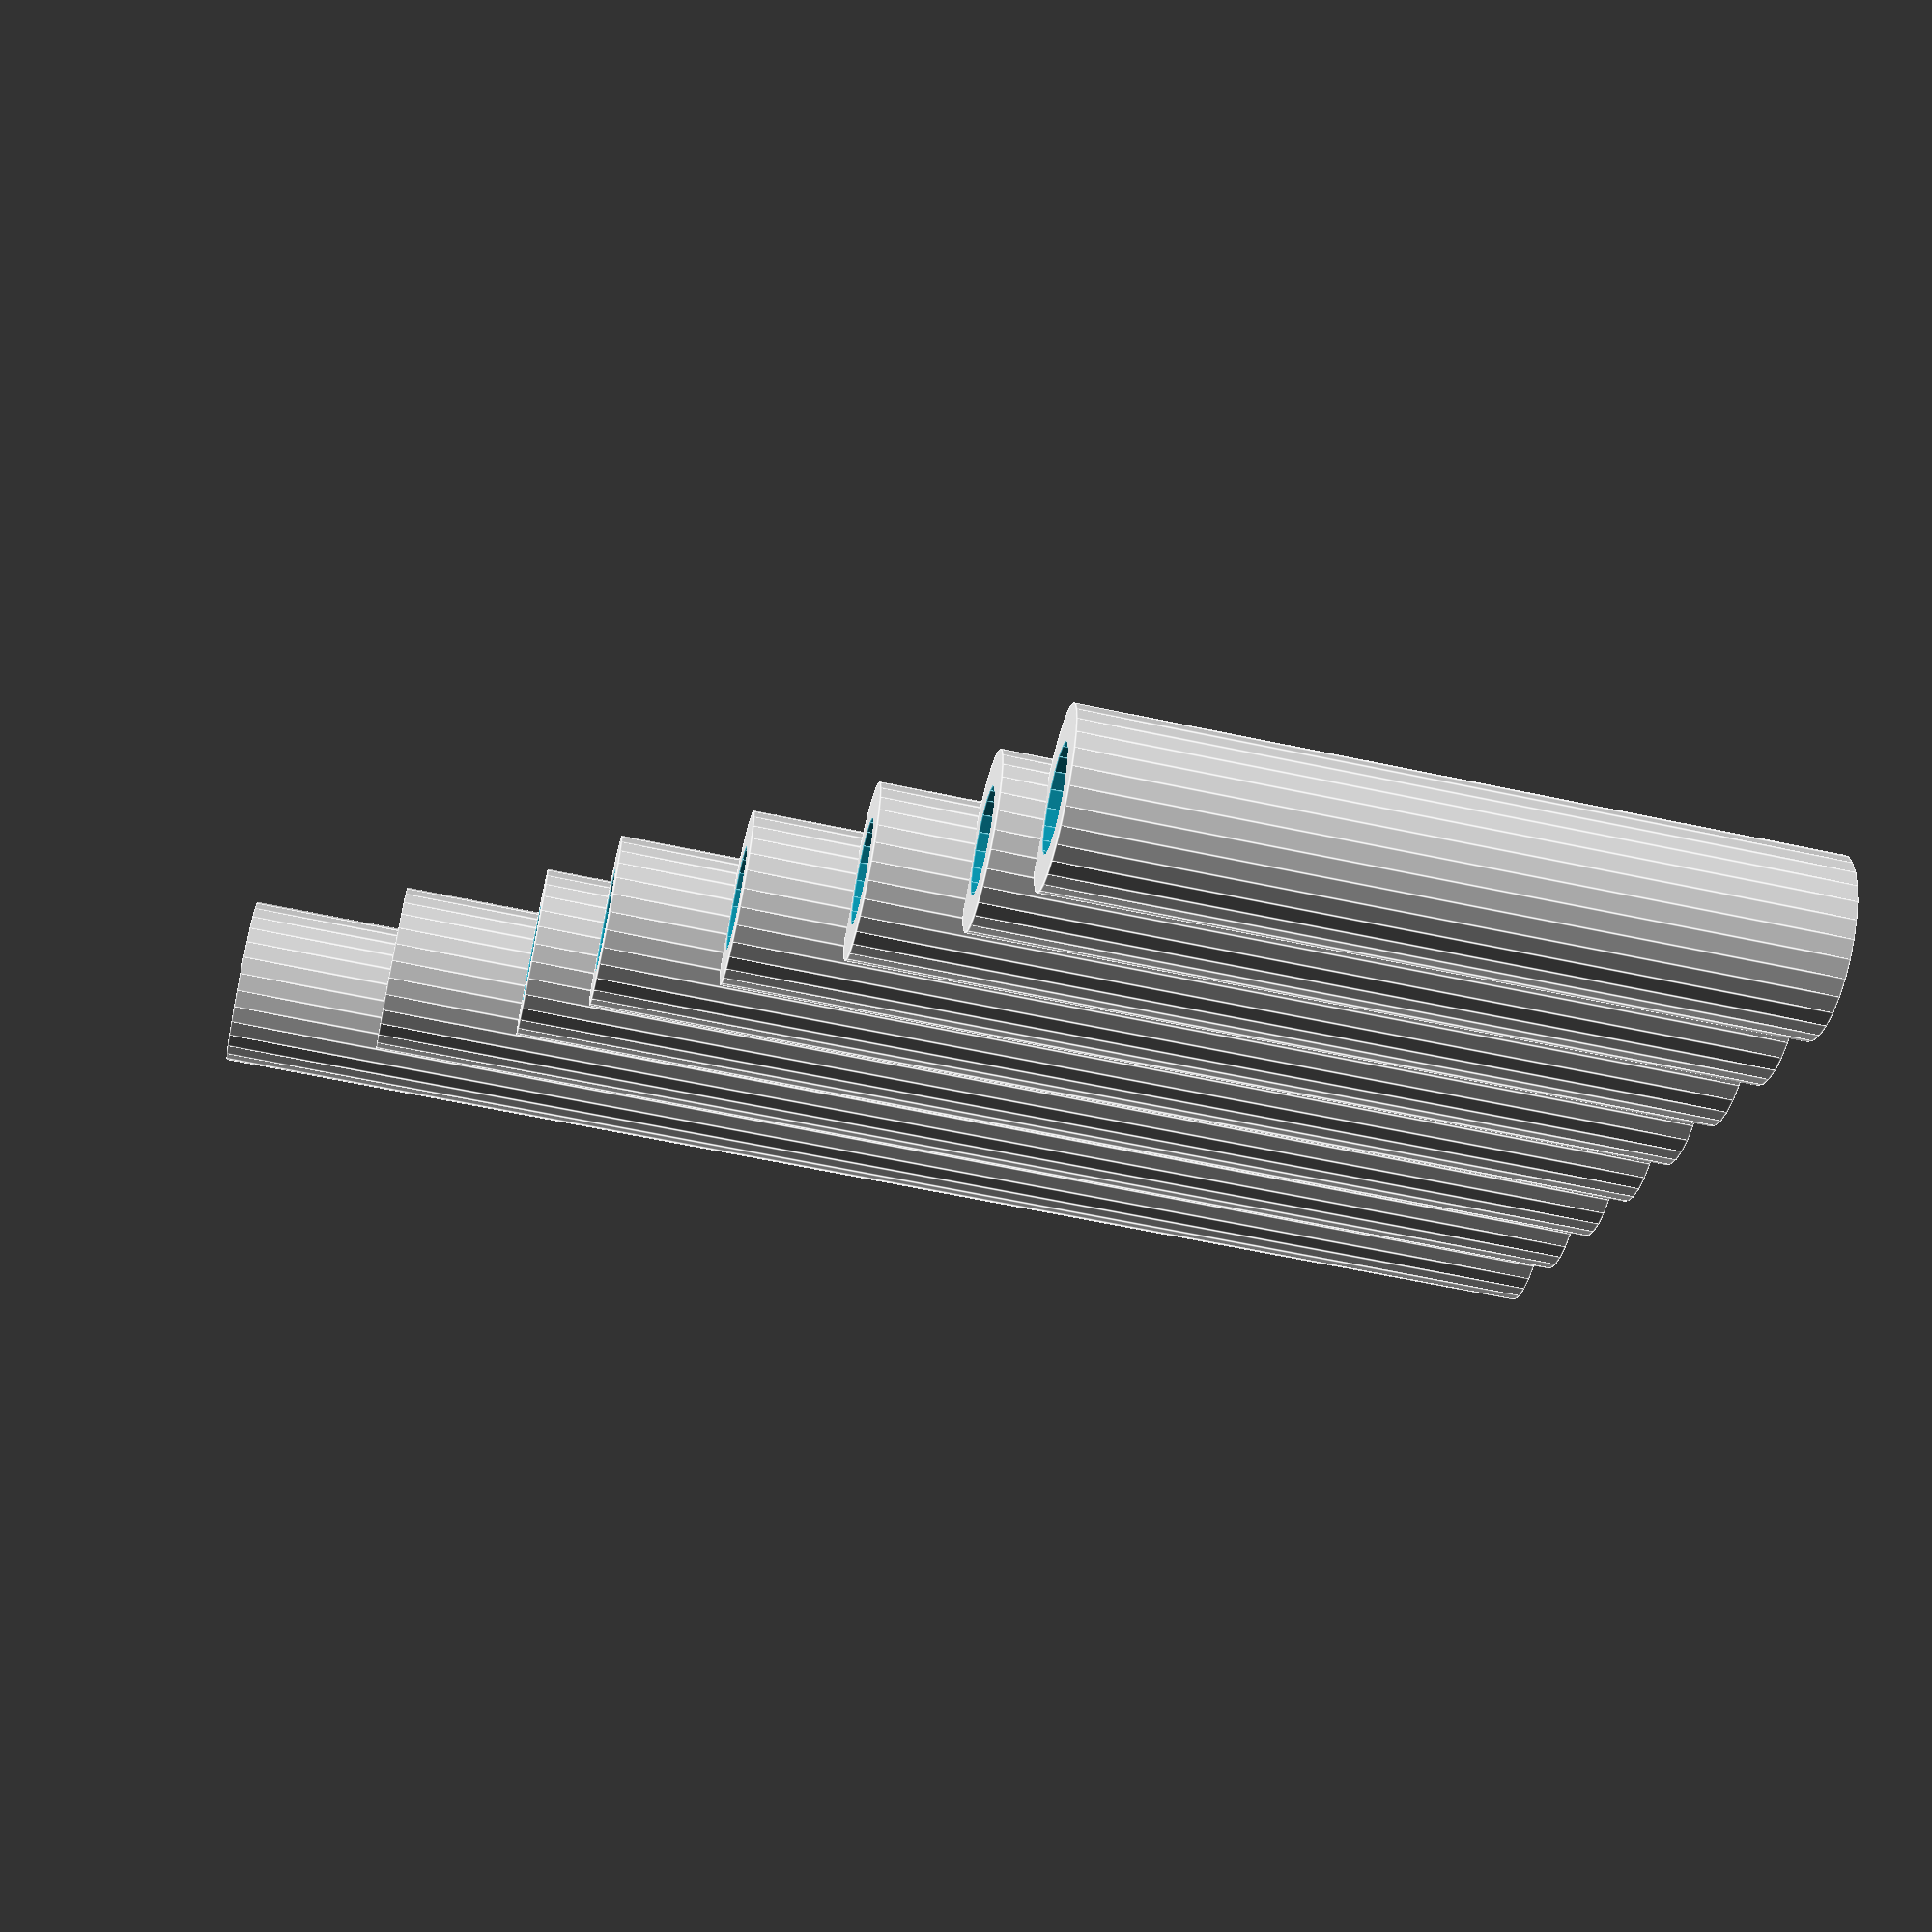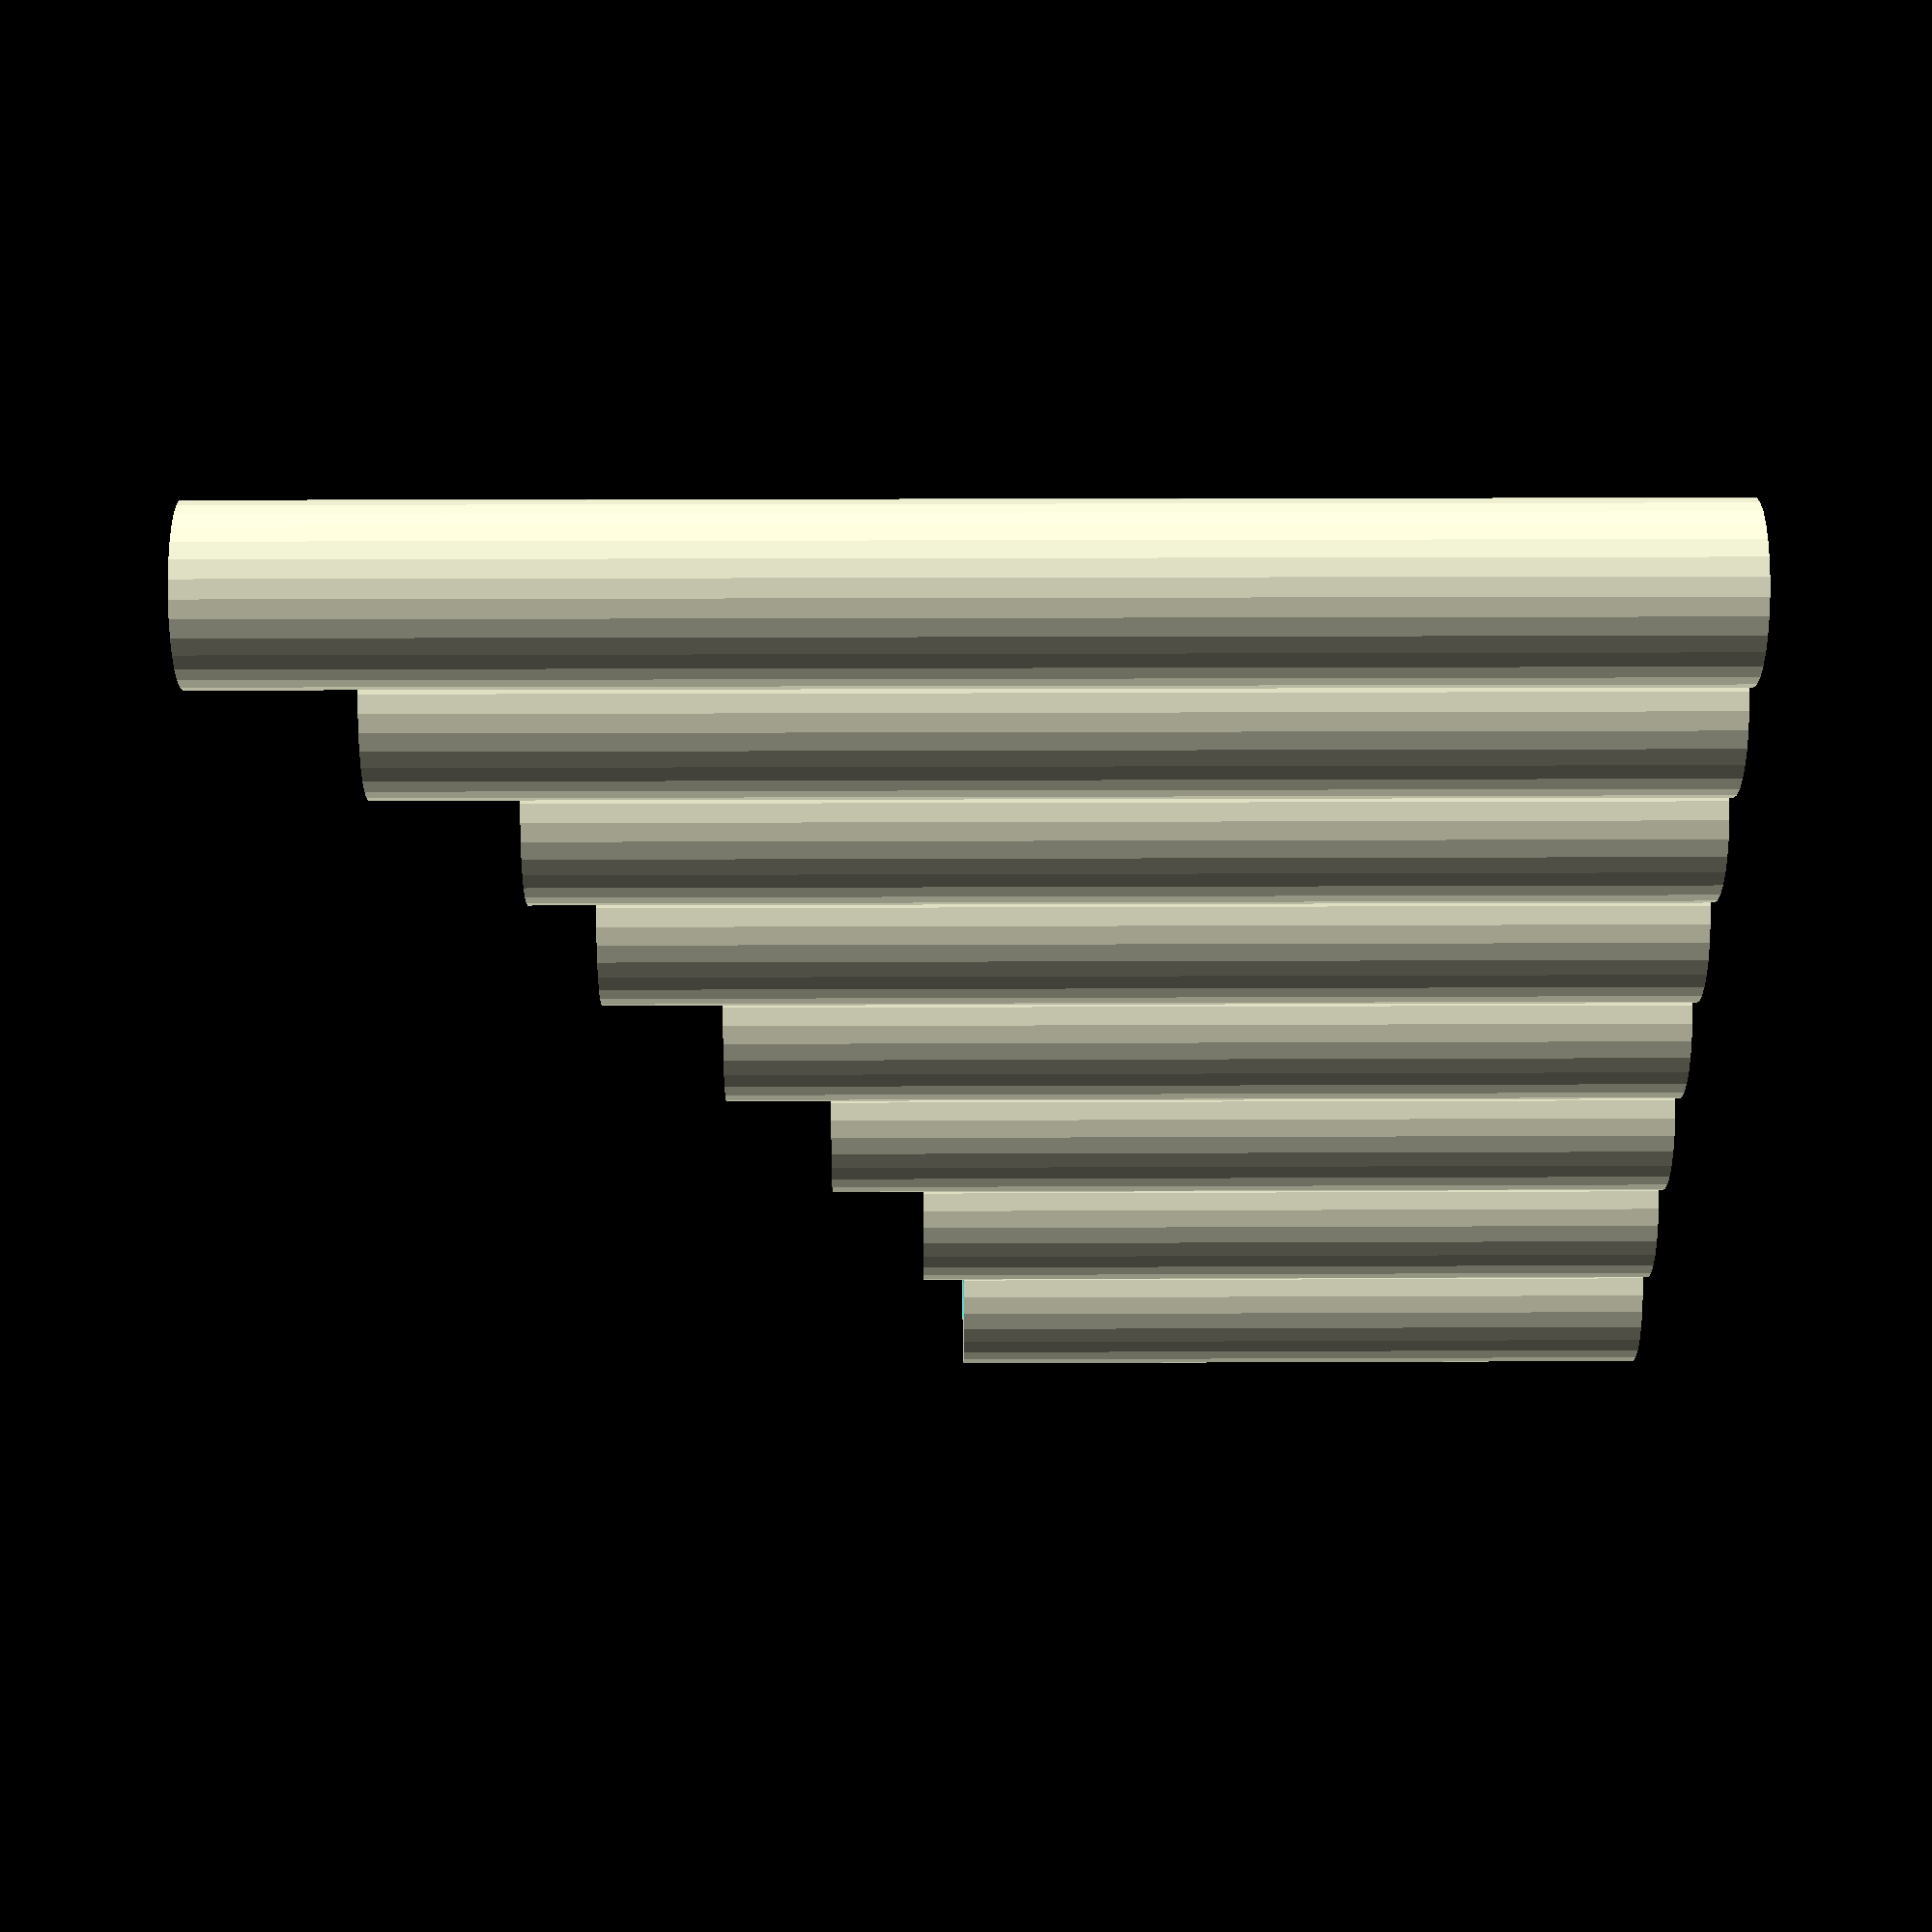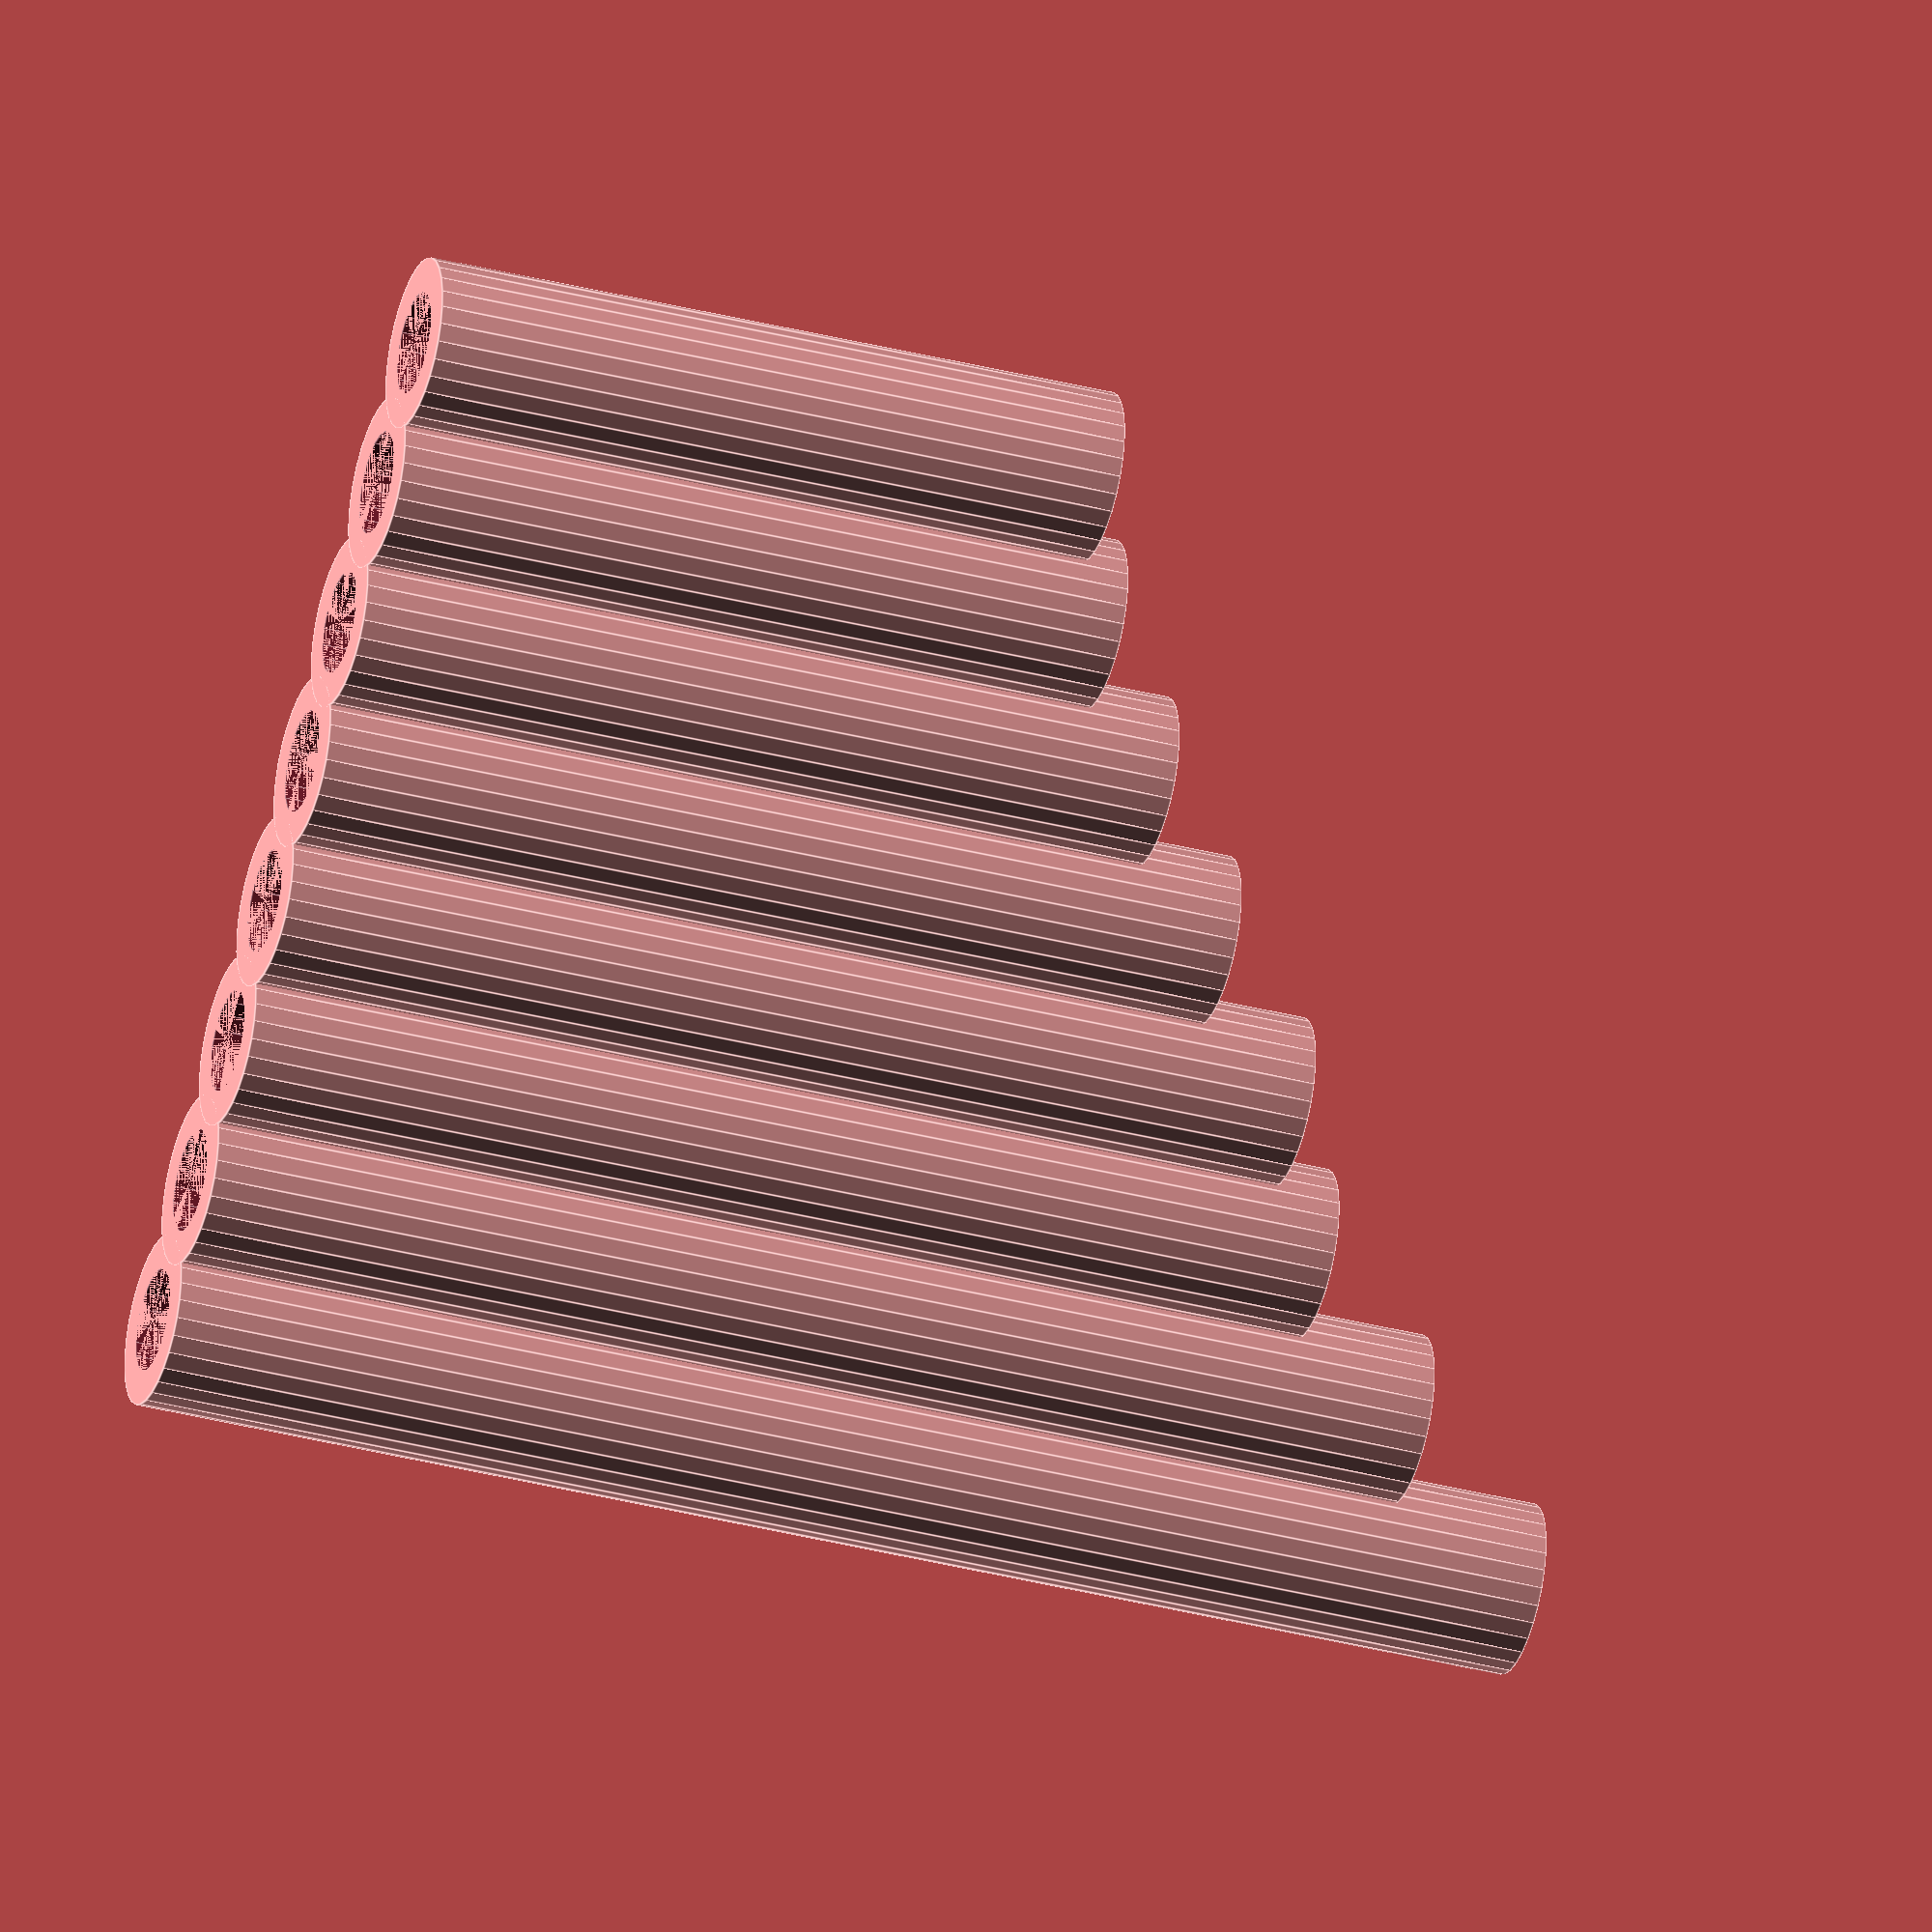
<openscad>
union(){
    translate(v=[0.0, 0, 0]){
        difference(){
            cylinder(h=165.504, r=10);
            translate(v=[0, 0, -0.001]){
                cylinder(h=165.506, r=6);
            };
        };
    };
    translate(v=[17.0, 0, 0]){
        difference(){
            cylinder(h=147.447, r=10);
            translate(v=[0, 0, -0.001]){
                cylinder(h=147.449, r=6);
            };
        };
    };
    translate(v=[34.0, 0, 0]){
        difference(){
            cylinder(h=131.35999999999999, r=10);
            translate(v=[0, 0, -0.001]){
                cylinder(h=131.362, r=6);
            };
        };
    };
    translate(v=[51.0, 0, 0]){
        difference(){
            cylinder(h=123.988, r=10);
            translate(v=[0, 0, -0.001]){
                cylinder(h=123.99, r=6);
            };
        };
    };
    translate(v=[68.0, 0, 0]){
        difference(){
            cylinder(h=110.46099999999998, r=10);
            translate(v=[0, 0, -0.001]){
                cylinder(h=110.46299999999998, r=6);
            };
        };
    };
    translate(v=[85.0, 0, 0]){
        difference(){
            cylinder(h=98.40899999999999, r=10);
            translate(v=[0, 0, -0.001]){
                cylinder(h=98.41099999999999, r=6);
            };
        };
    };
    translate(v=[102.0, 0, 0]){
        difference(){
            cylinder(h=87.673, r=10);
            translate(v=[0, 0, -0.001]){
                cylinder(h=87.675, r=6);
            };
        };
    };
    translate(v=[119.0, 0, 0]){
        difference(){
            cylinder(h=82.752, r=10);
            translate(v=[0, 0, -0.001]){
                cylinder(h=82.75399999999999, r=6);
            };
        };
    };
};

</openscad>
<views>
elev=241.4 azim=223.6 roll=102.3 proj=p view=edges
elev=345.6 azim=124.4 roll=89.4 proj=p view=solid
elev=34.8 azim=219.8 roll=250.9 proj=o view=edges
</views>
